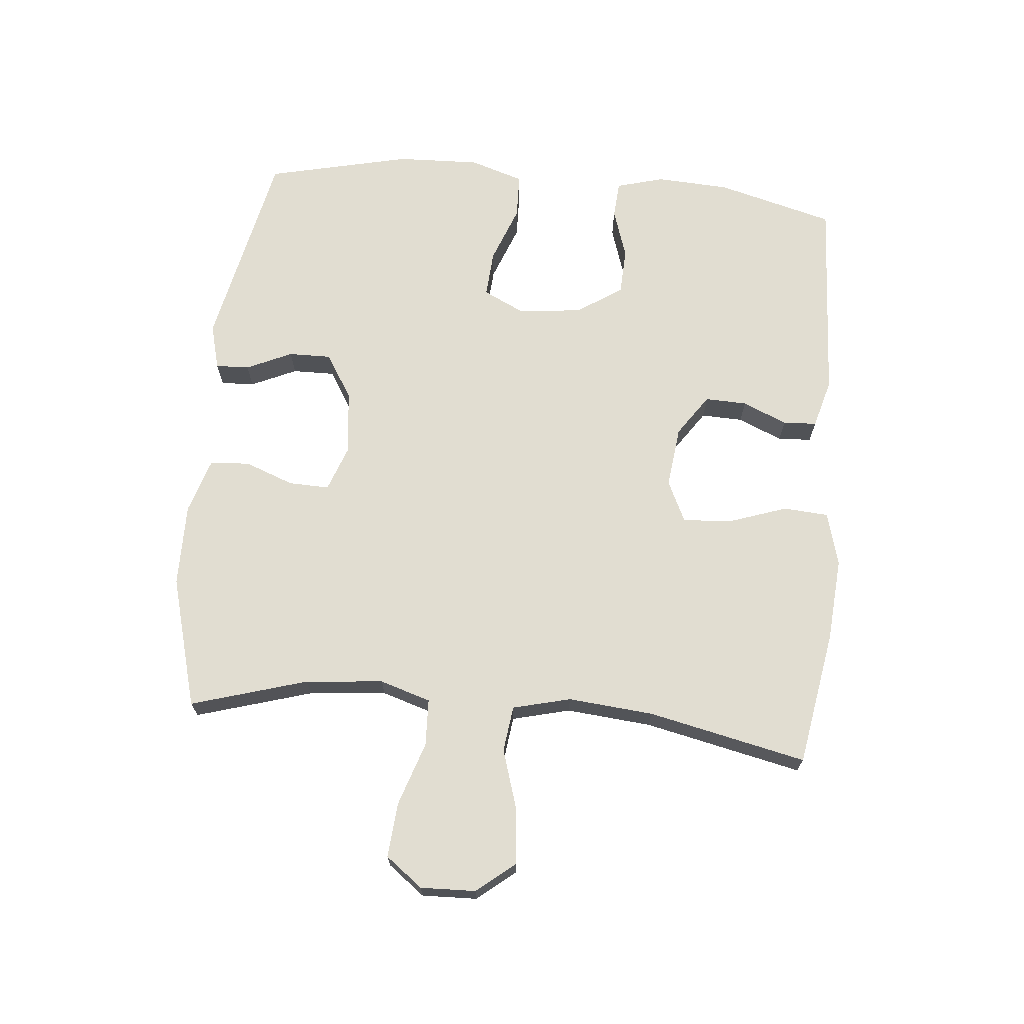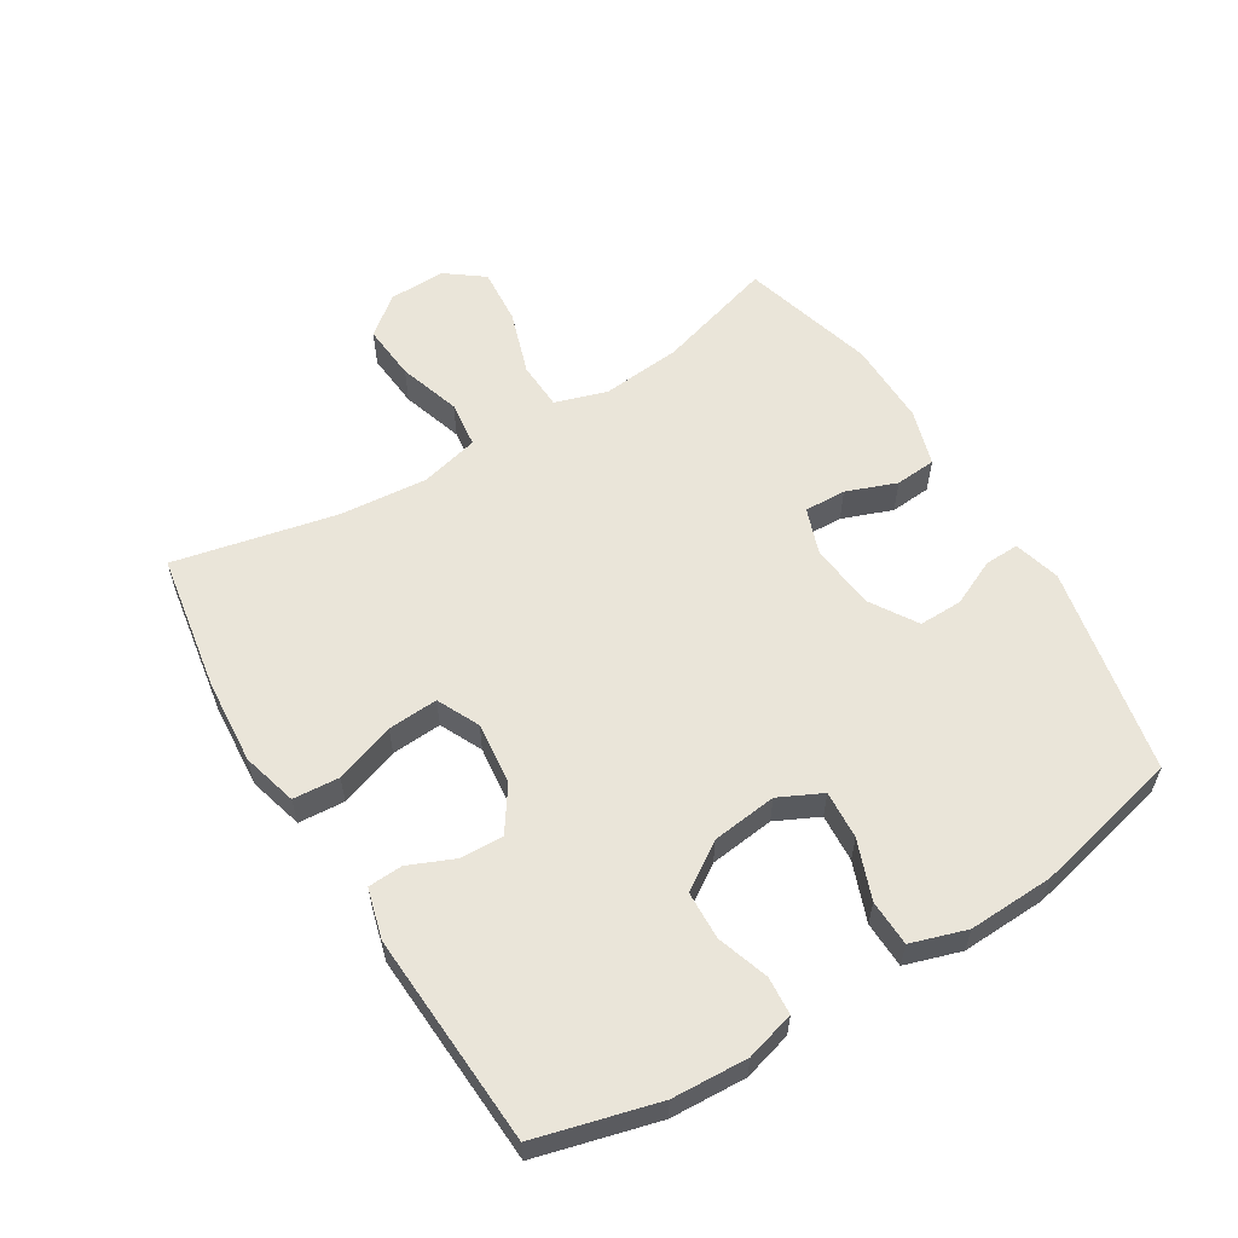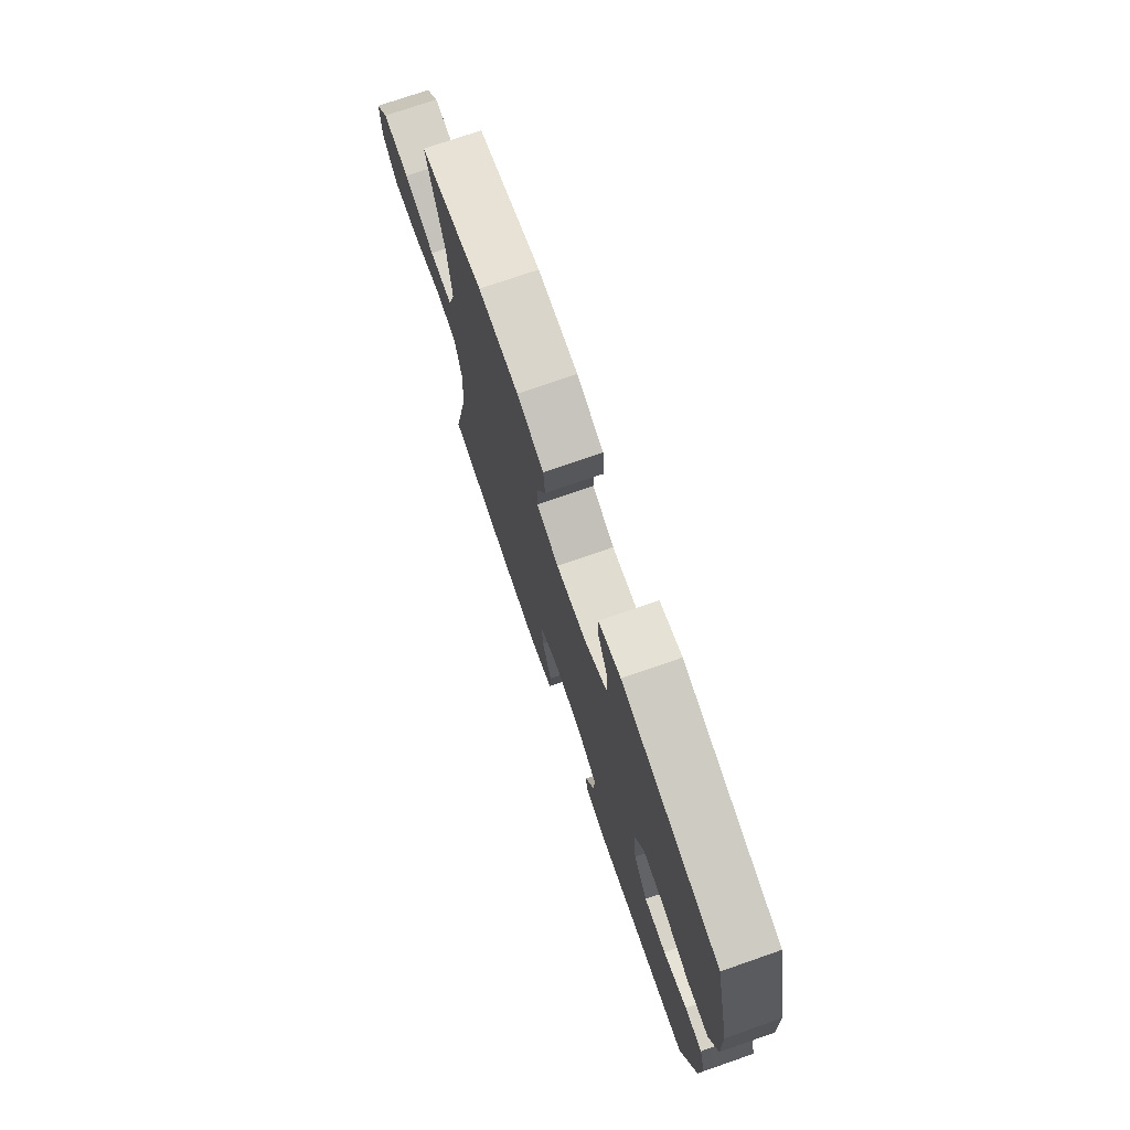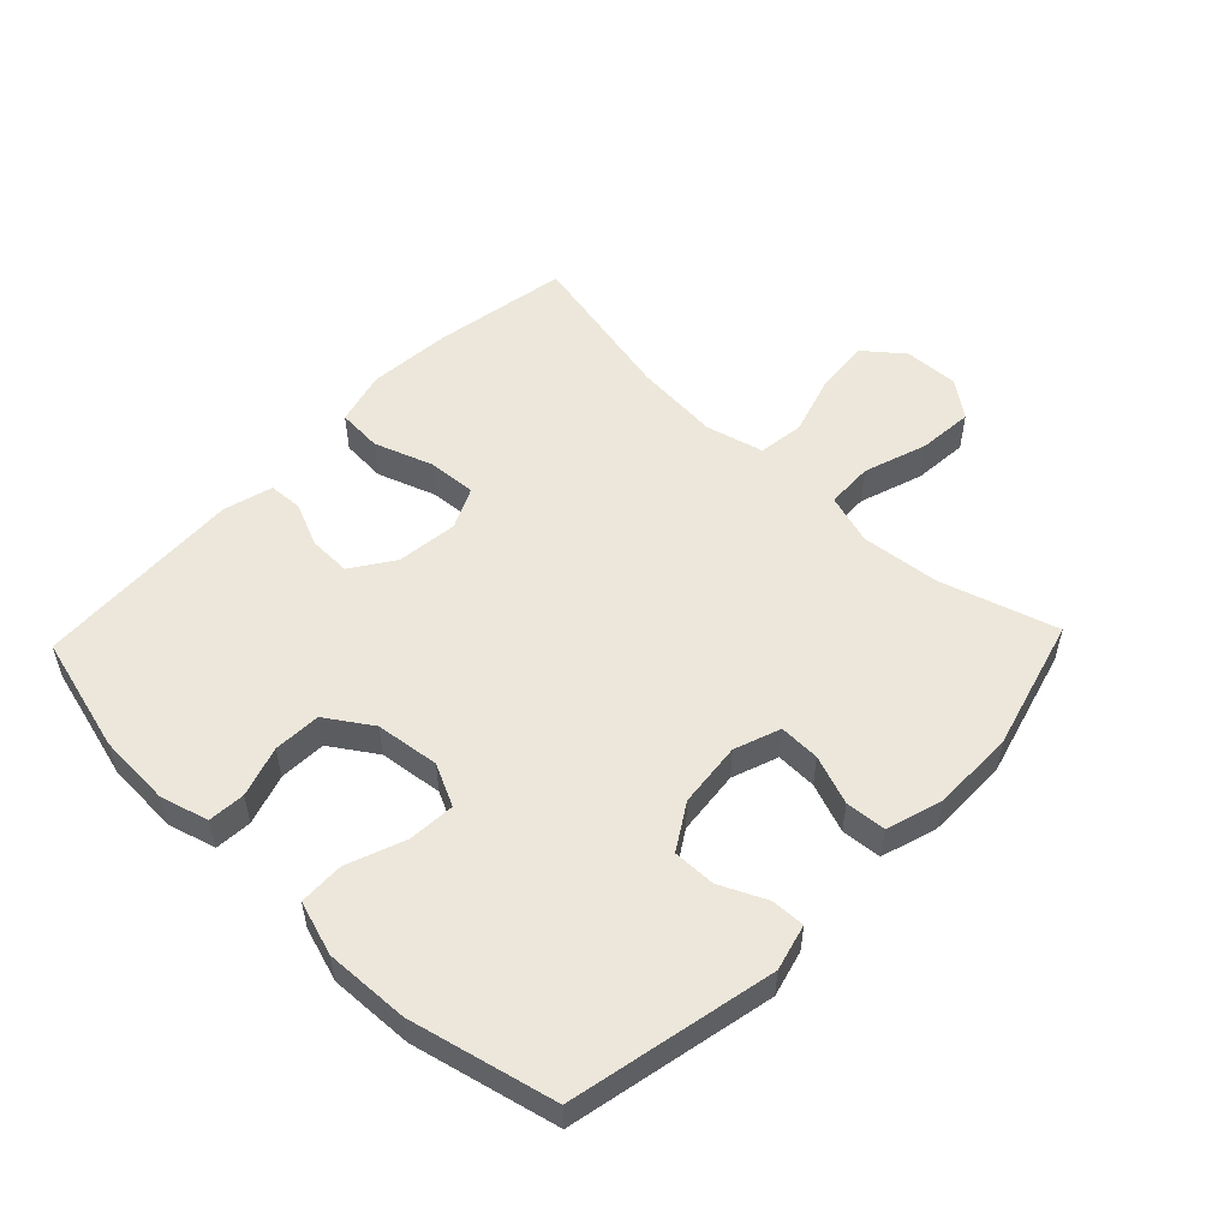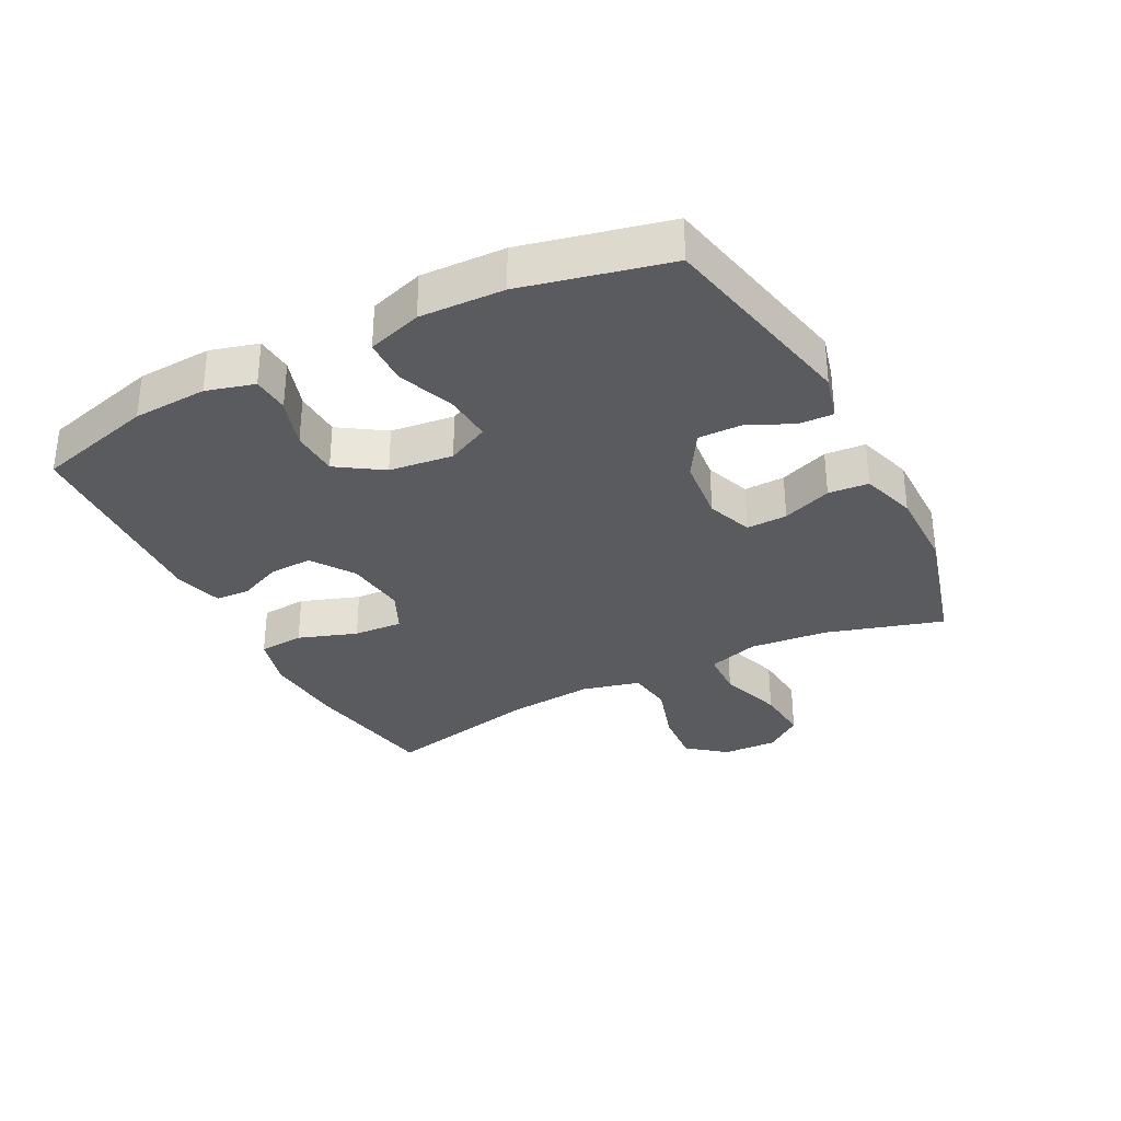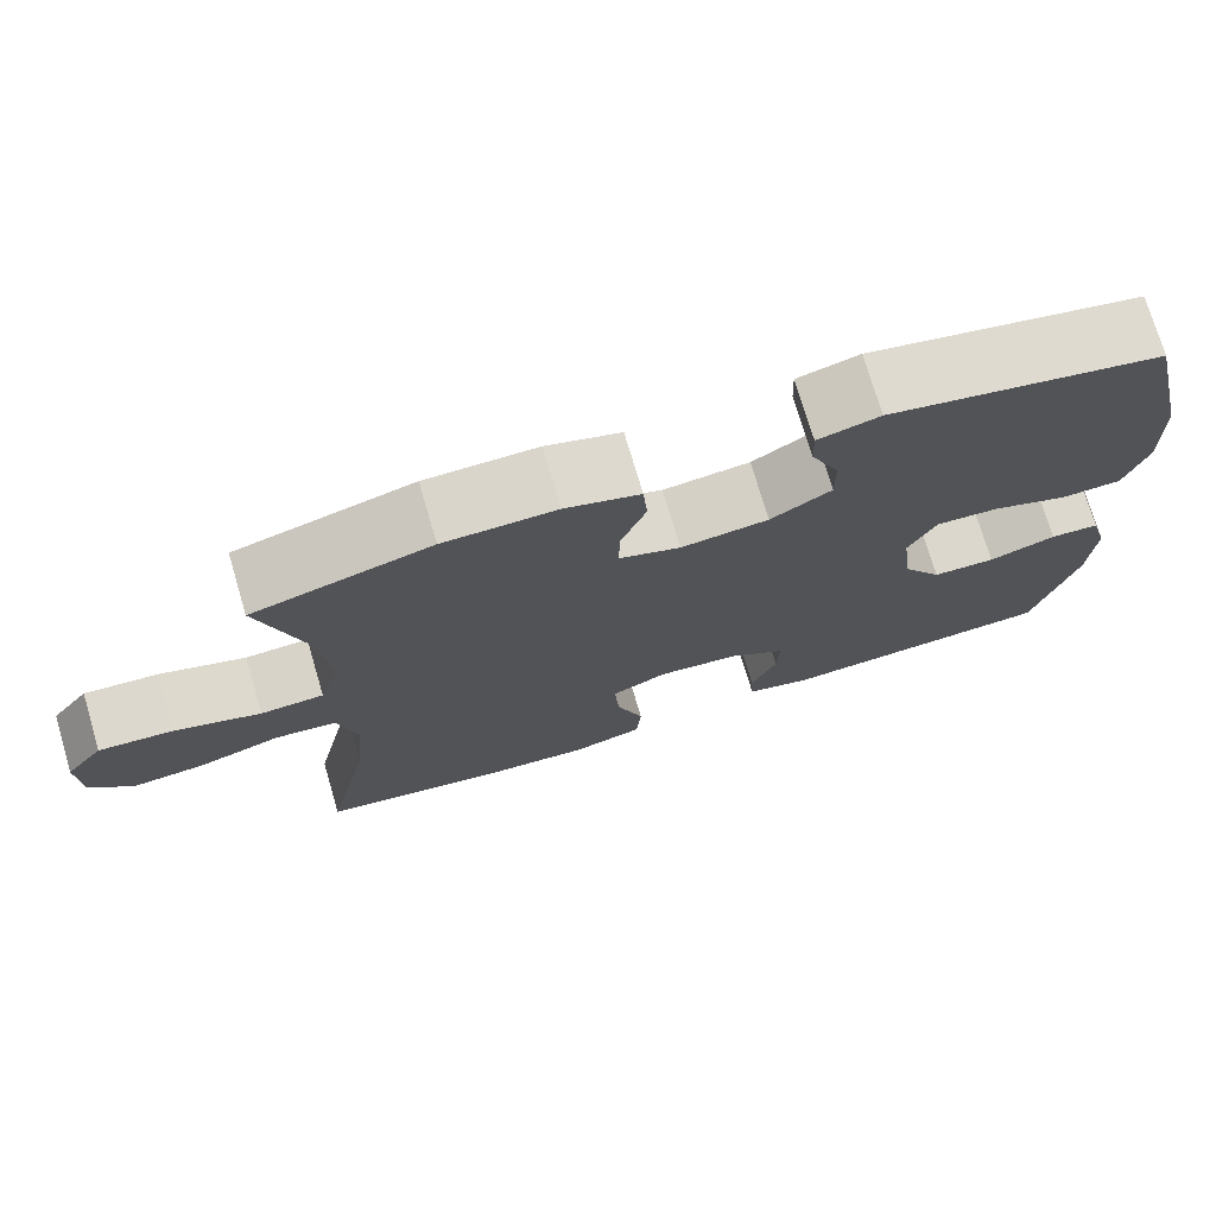
<metadata>
{"format":"obj","ext":"obj","renderer":"f3d","projection":"perspective","resolution":1024,"background":"white","views":[{"elev":68.9,"azim":95.4,"up":"+Y"},{"elev":58.2,"azim":-121.5,"up":"+Y"},{"elev":74.6,"azim":-109.1,"up":"+Z"},{"elev":53.0,"azim":-46.2,"up":"+Y"},{"elev":-32.4,"azim":-62.6,"up":"+Y"},{"elev":74.2,"azim":163.5,"up":"+Z"}]}
</metadata>
<code>
v 0.5 0.07 0.5
v 0.445 0.07 0.317
v 0.433 0.07 0.194
v 0.458 0.07 0.114
v 0.532 0.07 0.111
v 0.632 0.07 0.144
v 0.719 0.07 0.151
v 0.763 0.07 0.093
v 0.76 0.07 0.006
v 0.712 0.07 -0.053
v 0.625 0.07 -0.046
v 0.529 0.07 -0.016
v 0.457 0.07 -0.025
v 0.434 0.07 -0.116
v 0.446 0.07 -0.251
v 0.5 0.07 -0.5
v 0.287 0.07 -0.536
v 0.156 0.07 -0.546
v 0.071 0.07 -0.523
v 0.066 0.07 -0.452
v 0.098 0.07 -0.36
v 0.103 0.07 -0.283
v 0.038 0.07 -0.252
v -0.059 0.07 -0.263
v -0.125 0.07 -0.308
v -0.123 0.07 -0.374
v -0.093 0.07 -0.444
v -0.096 0.07 -0.497
v -0.173 0.07 -0.518
v -0.5 0.07 -0.5
v -0.549 0.07 -0.315
v -0.555 0.07 -0.199
v -0.534 0.07 -0.124
v -0.476 0.07 -0.12
v -0.397 0.07 -0.146
v -0.323 0.07 -0.143
v -0.276 0.07 -0.072
v -0.264 0.07 0.028
v -0.296 0.07 0.094
v -0.37 0.07 0.089
v -0.46 0.07 0.055
v -0.531 0.07 0.057
v -0.558 0.07 0.142
v -0.553 0.07 0.273
v -0.5 0.07 0.5
v -0.18 0.07 0.567
v -0.108 0.07 0.548
v -0.11 0.07 0.495
v -0.143 0.07 0.423
v -0.144 0.07 0.356
v -0.073 0.07 0.312
v 0.029 0.07 0.301
v 0.101 0.07 0.327
v 0.099 0.07 0.391
v 0.07 0.07 0.468
v 0.075 0.07 0.531
v 0.162 0.07 0.558
v 0.293 0.07 0.557
v 0.5 0 0.5
v 0.445 0 0.317
v 0.433 0 0.194
v 0.458 0 0.114
v 0.532 0 0.111
v 0.632 0 0.144
v 0.719 0 0.151
v 0.763 0 0.093
v 0.76 0 0.006
v 0.712 0 -0.053
v 0.625 0 -0.046
v 0.529 0 -0.016
v 0.457 0 -0.025
v 0.434 0 -0.116
v 0.446 0 -0.251
v 0.5 0 -0.5
v 0.287 0 -0.536
v 0.156 0 -0.546
v 0.071 0 -0.523
v 0.066 0 -0.452
v 0.098 0 -0.36
v 0.103 0 -0.283
v 0.038 0 -0.252
v -0.059 0 -0.263
v -0.125 0 -0.308
v -0.123 0 -0.374
v -0.093 0 -0.444
v -0.096 0 -0.497
v -0.173 0 -0.518
v -0.5 0 -0.5
v -0.549 0 -0.315
v -0.555 0 -0.199
v -0.534 0 -0.124
v -0.476 0 -0.12
v -0.397 0 -0.146
v -0.323 0 -0.143
v -0.276 0 -0.072
v -0.264 0 0.028
v -0.296 0 0.094
v -0.37 0 0.089
v -0.46 0 0.055
v -0.531 0 0.057
v -0.558 0 0.142
v -0.553 0 0.273
v -0.5 0 0.5
v -0.18 0 0.567
v -0.108 0 0.548
v -0.11 0 0.495
v -0.143 0 0.423
v -0.144 0 0.356
v -0.073 0 0.312
v 0.029 0 0.301
v 0.101 0 0.327
v 0.099 0 0.391
v 0.07 0 0.468
v 0.075 0 0.531
v 0.162 0 0.558
v 0.293 0 0.557
f 58 1 2
f 57 58 2
f 56 57 2
f 55 56 2
f 54 55 2
f 53 54 2 3
f 52 53 3 4
f 51 52 4
f 47 48 49
f 46 47 49
f 45 46 49
f 44 45 49
f 43 44 49
f 42 43 49
f 41 42 49
f 40 41 49
f 39 40 49 50
f 38 39 50 51
f 33 34 35
f 32 33 35
f 31 32 35
f 30 31 35
f 29 30 35
f 28 29 35
f 27 28 35
f 26 27 35
f 25 26 35 36
f 24 25 36 37
f 19 20 21
f 18 19 21
f 17 18 21
f 16 17 21
f 15 16 21
f 14 15 21 22
f 13 14 22 23
f 10 11 12
f 9 10 12
f 8 9 12
f 7 8 12
f 6 7 12
f 5 6 12
f 4 5 12 13
f 37 38 51
f 24 37 51
f 23 24 51
f 13 23 51
f 4 13 51
f 60 59 116
f 60 116 115
f 60 115 114
f 60 114 113
f 60 113 112
f 61 60 112 111
f 62 61 111 110
f 62 110 109
f 107 106 105
f 107 105 104
f 107 104 103
f 107 103 102
f 107 102 101
f 107 101 100
f 107 100 99
f 107 99 98
f 108 107 98 97
f 109 108 97 96
f 93 92 91
f 93 91 90
f 93 90 89
f 93 89 88
f 93 88 87
f 93 87 86
f 93 86 85
f 93 85 84
f 94 93 84 83
f 95 94 83 82
f 79 78 77
f 79 77 76
f 79 76 75
f 79 75 74
f 79 74 73
f 80 79 73 72
f 81 80 72 71
f 70 69 68
f 70 68 67
f 70 67 66
f 70 66 65
f 70 65 64
f 70 64 63
f 71 70 63 62
f 109 96 95
f 109 95 82
f 109 82 81
f 109 81 71
f 109 71 62
f 1 59 60 2
f 2 60 61 3
f 3 61 62 4
f 4 62 63 5
f 5 63 64 6
f 6 64 65 7
f 7 65 66 8
f 8 66 67 9
f 9 67 68 10
f 10 68 69 11
f 11 69 70 12
f 12 70 71 13
f 13 71 72 14
f 14 72 73 15
f 15 73 74 16
f 16 74 75 17
f 17 75 76 18
f 18 76 77 19
f 19 77 78 20
f 20 78 79 21
f 21 79 80 22
f 22 80 81 23
f 23 81 82 24
f 24 82 83 25
f 25 83 84 26
f 26 84 85 27
f 27 85 86 28
f 28 86 87 29
f 29 87 88 30
f 30 88 89 31
f 31 89 90 32
f 32 90 91 33
f 33 91 92 34
f 34 92 93 35
f 35 93 94 36
f 36 94 95 37
f 37 95 96 38
f 38 96 97 39
f 39 97 98 40
f 40 98 99 41
f 41 99 100 42
f 42 100 101 43
f 43 101 102 44
f 44 102 103 45
f 45 103 104 46
f 46 104 105 47
f 47 105 106 48
f 48 106 107 49
f 49 107 108 50
f 50 108 109 51
f 51 109 110 52
f 52 110 111 53
f 53 111 112 54
f 54 112 113 55
f 55 113 114 56
f 56 114 115 57
f 57 115 116 58
f 58 116 59 1

</code>
